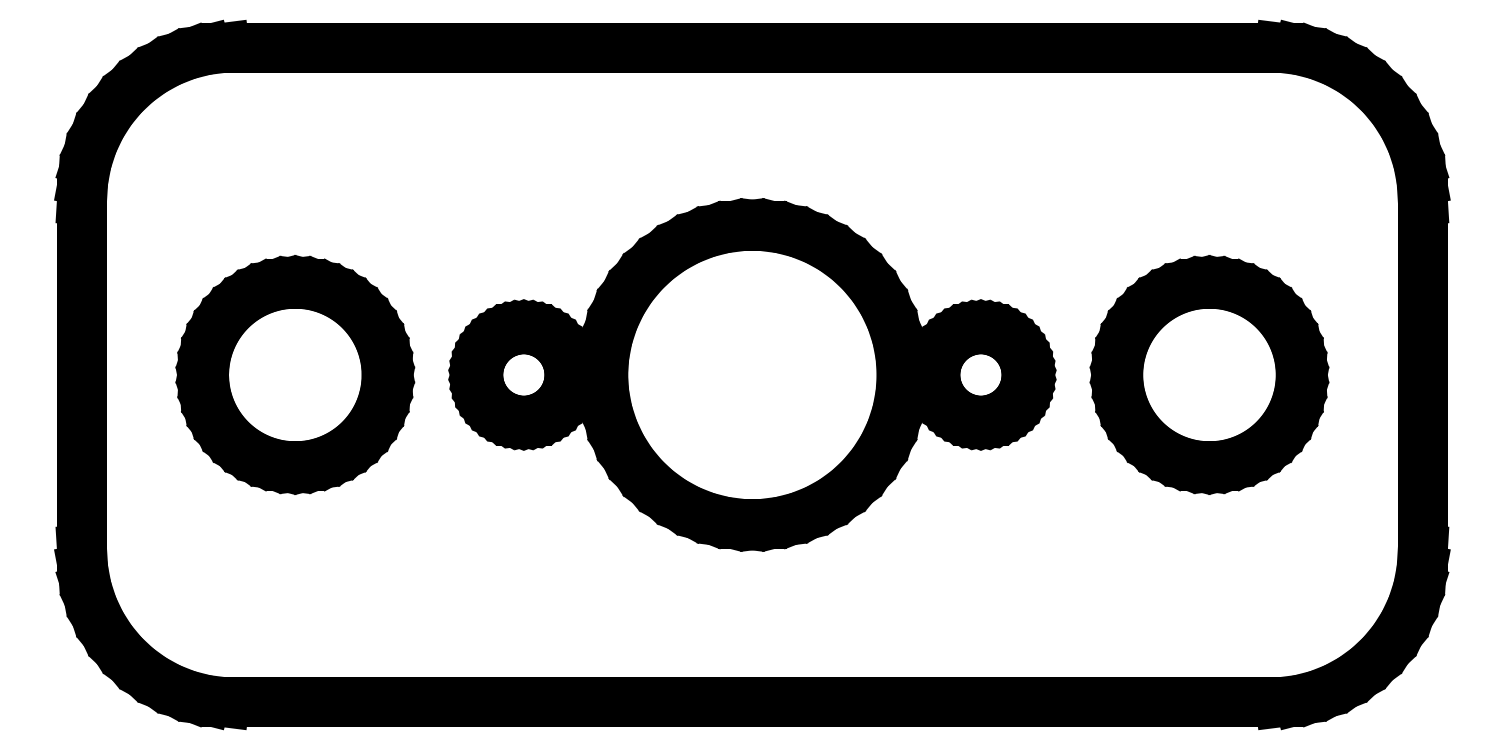
<metadata>
{"format":"dxf","ext":"dxf","renderer":"ezdxf+matplotlib","layout":"modelspace","background":"white","min_lineweight":24,"dpi":150}
</metadata>
<code>
0
SECTION
2
ENTITIES
0
LINE
8
0
10
17.94
20
-10.66
11
18.55
21
-10.51
0
LINE
8
0
10
18.55
20
-10.51
11
19.13
21
-10.27
0
LINE
8
0
10
19.13
20
-10.27
11
19.68
21
-9.972
0
LINE
8
0
10
19.68
20
-9.972
11
20.19
21
-9.603
0
LINE
8
0
10
20.19
20
-9.603
11
20.64
21
-9.173
0
LINE
8
0
10
20.64
20
-9.173
11
21.05
21
-8.689
0
LINE
8
0
10
21.05
20
-8.689
11
21.38
21
-8.159
0
LINE
8
0
10
21.38
20
-8.159
11
21.65
21
-7.591
0
LINE
8
0
10
21.65
20
-7.591
11
21.84
21
-6.993
0
LINE
8
0
10
21.84
20
-6.993
11
21.96
21
-6.377
0
LINE
8
0
10
21.96
20
-6.377
11
22
21
-5.75
0
LINE
8
0
10
22
20
-5.75
11
22
21
5.75
0
LINE
8
0
10
22
20
5.75
11
21.96
21
6.377
0
LINE
8
0
10
21.96
20
6.377
11
21.84
21
6.993
0
LINE
8
0
10
21.84
20
6.993
11
21.65
21
7.591
0
LINE
8
0
10
21.65
20
7.591
11
21.38
21
8.159
0
LINE
8
0
10
21.38
20
8.159
11
21.05
21
8.689
0
LINE
8
0
10
21.05
20
8.689
11
20.64
21
9.173
0
LINE
8
0
10
20.64
20
9.173
11
20.19
21
9.603
0
LINE
8
0
10
20.19
20
9.603
11
19.68
21
9.972
0
LINE
8
0
10
19.68
20
9.972
11
19.13
21
10.27
0
LINE
8
0
10
19.13
20
10.27
11
18.55
21
10.51
0
LINE
8
0
10
18.55
20
10.51
11
17.94
21
10.66
0
LINE
8
0
10
17.94
20
10.66
11
17.31
21
10.74
0
LINE
8
0
10
17.31
20
10.74
11
-17.31
21
10.74
0
LINE
8
0
10
-17.31
20
10.74
11
-17.94
21
10.66
0
LINE
8
0
10
-17.94
20
10.66
11
-18.55
21
10.51
0
LINE
8
0
10
-18.55
20
10.51
11
-19.13
21
10.27
0
LINE
8
0
10
-19.13
20
10.27
11
-19.68
21
9.972
0
LINE
8
0
10
-19.68
20
9.972
11
-20.19
21
9.603
0
LINE
8
0
10
-20.19
20
9.603
11
-20.64
21
9.173
0
LINE
8
0
10
-20.64
20
9.173
11
-21.05
21
8.689
0
LINE
8
0
10
-21.05
20
8.689
11
-21.38
21
8.159
0
LINE
8
0
10
-21.38
20
8.159
11
-21.65
21
7.591
0
LINE
8
0
10
-21.65
20
7.591
11
-21.84
21
6.993
0
LINE
8
0
10
-21.84
20
6.993
11
-21.96
21
6.377
0
LINE
8
0
10
-21.96
20
6.377
11
-22
21
5.75
0
LINE
8
0
10
-22
20
5.75
11
-22
21
-5.75
0
LINE
8
0
10
-22
20
-5.75
11
-21.96
21
-6.377
0
LINE
8
0
10
-21.96
20
-6.377
11
-21.84
21
-6.993
0
LINE
8
0
10
-21.84
20
-6.993
11
-21.65
21
-7.591
0
LINE
8
0
10
-21.65
20
-7.591
11
-21.38
21
-8.159
0
LINE
8
0
10
-21.38
20
-8.159
11
-21.05
21
-8.689
0
LINE
8
0
10
-21.05
20
-8.689
11
-20.64
21
-9.173
0
LINE
8
0
10
-20.64
20
-9.173
11
-20.19
21
-9.603
0
LINE
8
0
10
-20.19
20
-9.603
11
-19.68
21
-9.972
0
LINE
8
0
10
-19.68
20
-9.972
11
-19.13
21
-10.27
0
LINE
8
0
10
-19.13
20
-10.27
11
-18.55
21
-10.51
0
LINE
8
0
10
-18.55
20
-10.51
11
-17.94
21
-10.66
0
LINE
8
0
10
-17.94
20
-10.66
11
-17.31
21
-10.74
0
LINE
8
0
10
-17.31
20
-10.74
11
17.31
21
-10.74
0
LINE
8
0
10
17.31
20
-10.74
11
17.94
21
-10.66
0
LINE
8
0
10
-0.3077
20
-4.89
11
-0.9182
21
-4.813
0
LINE
8
0
10
-0.9182
20
-4.813
11
-1.514
21
-4.66
0
LINE
8
0
10
-1.514
20
-4.66
11
-2.086
21
-4.434
0
LINE
8
0
10
-2.086
20
-4.434
11
-2.626
21
-4.137
0
LINE
8
0
10
-2.626
20
-4.137
11
-3.123
21
-3.776
0
LINE
8
0
10
-3.123
20
-3.776
11
-3.572
21
-3.354
0
LINE
8
0
10
-3.572
20
-3.354
11
-3.964
21
-2.88
0
LINE
8
0
10
-3.964
20
-2.88
11
-4.294
21
-2.361
0
LINE
8
0
10
-4.294
20
-2.361
11
-4.556
21
-1.804
0
LINE
8
0
10
-4.556
20
-1.804
11
-4.746
21
-1.219
0
LINE
8
0
10
-4.746
20
-1.219
11
-4.861
21
-0.6141
0
LINE
8
0
10
-4.861
20
-0.6141
11
-4.9
21
0
0
LINE
8
0
10
-4.9
20
0
11
-4.861
21
0.6141
0
LINE
8
0
10
-4.861
20
0.6141
11
-4.746
21
1.219
0
LINE
8
0
10
-4.746
20
1.219
11
-4.556
21
1.804
0
LINE
8
0
10
-4.556
20
1.804
11
-4.294
21
2.361
0
LINE
8
0
10
-4.294
20
2.361
11
-3.964
21
2.88
0
LINE
8
0
10
-3.964
20
2.88
11
-3.572
21
3.354
0
LINE
8
0
10
-3.572
20
3.354
11
-3.123
21
3.776
0
LINE
8
0
10
-3.123
20
3.776
11
-2.626
21
4.137
0
LINE
8
0
10
-2.626
20
4.137
11
-2.086
21
4.434
0
LINE
8
0
10
-2.086
20
4.434
11
-1.514
21
4.66
0
LINE
8
0
10
-1.514
20
4.66
11
-0.9182
21
4.813
0
LINE
8
0
10
-0.9182
20
4.813
11
-0.3077
21
4.89
0
LINE
8
0
10
-0.3077
20
4.89
11
0.3077
21
4.89
0
LINE
8
0
10
0.3077
20
4.89
11
0.9182
21
4.813
0
LINE
8
0
10
0.9182
20
4.813
11
1.514
21
4.66
0
LINE
8
0
10
1.514
20
4.66
11
2.086
21
4.434
0
LINE
8
0
10
2.086
20
4.434
11
2.626
21
4.137
0
LINE
8
0
10
2.626
20
4.137
11
3.123
21
3.776
0
LINE
8
0
10
3.123
20
3.776
11
3.572
21
3.354
0
LINE
8
0
10
3.572
20
3.354
11
3.964
21
2.88
0
LINE
8
0
10
3.964
20
2.88
11
4.294
21
2.361
0
LINE
8
0
10
4.294
20
2.361
11
4.556
21
1.804
0
LINE
8
0
10
4.556
20
1.804
11
4.746
21
1.219
0
LINE
8
0
10
4.746
20
1.219
11
4.861
21
0.6141
0
LINE
8
0
10
4.861
20
0.6141
11
4.9
21
0
0
LINE
8
0
10
4.9
20
0
11
4.861
21
-0.6141
0
LINE
8
0
10
4.861
20
-0.6141
11
4.746
21
-1.219
0
LINE
8
0
10
4.746
20
-1.219
11
4.556
21
-1.804
0
LINE
8
0
10
4.556
20
-1.804
11
4.294
21
-2.361
0
LINE
8
0
10
4.294
20
-2.361
11
3.964
21
-2.88
0
LINE
8
0
10
3.964
20
-2.88
11
3.572
21
-3.354
0
LINE
8
0
10
3.572
20
-3.354
11
3.123
21
-3.776
0
LINE
8
0
10
3.123
20
-3.776
11
2.626
21
-4.137
0
LINE
8
0
10
2.626
20
-4.137
11
2.086
21
-4.434
0
LINE
8
0
10
2.086
20
-4.434
11
1.514
21
-4.66
0
LINE
8
0
10
1.514
20
-4.66
11
0.9182
21
-4.813
0
LINE
8
0
10
0.9182
20
-4.813
11
0.3077
21
-4.89
0
LINE
8
0
10
0.3077
20
-4.89
11
-0.3077
21
-4.89
0
LINE
8
0
10
-15.19
20
-2.994
11
-15.56
21
-2.947
0
LINE
8
0
10
-15.56
20
-2.947
11
-15.93
21
-2.853
0
LINE
8
0
10
-15.93
20
-2.853
11
-16.28
21
-2.714
0
LINE
8
0
10
-16.28
20
-2.714
11
-16.61
21
-2.533
0
LINE
8
0
10
-16.61
20
-2.533
11
-16.91
21
-2.312
0
LINE
8
0
10
-16.91
20
-2.312
11
-17.19
21
-2.054
0
LINE
8
0
10
-17.19
20
-2.054
11
-17.43
21
-1.763
0
LINE
8
0
10
-17.43
20
-1.763
11
-17.63
21
-1.445
0
LINE
8
0
10
-17.63
20
-1.445
11
-17.79
21
-1.104
0
LINE
8
0
10
-17.79
20
-1.104
11
-17.91
21
-0.7461
0
LINE
8
0
10
-17.91
20
-0.7461
11
-17.98
21
-0.376
0
LINE
8
0
10
-17.98
20
-0.376
11
-18
21
0
0
LINE
8
0
10
-18
20
0
11
-17.98
21
0.376
0
LINE
8
0
10
-17.98
20
0.376
11
-17.91
21
0.7461
0
LINE
8
0
10
-17.91
20
0.7461
11
-17.79
21
1.104
0
LINE
8
0
10
-17.79
20
1.104
11
-17.63
21
1.445
0
LINE
8
0
10
-17.63
20
1.445
11
-17.43
21
1.763
0
LINE
8
0
10
-17.43
20
1.763
11
-17.19
21
2.054
0
LINE
8
0
10
-17.19
20
2.054
11
-16.91
21
2.312
0
LINE
8
0
10
-16.91
20
2.312
11
-16.61
21
2.533
0
LINE
8
0
10
-16.61
20
2.533
11
-16.28
21
2.714
0
LINE
8
0
10
-16.28
20
2.714
11
-15.93
21
2.853
0
LINE
8
0
10
-15.93
20
2.853
11
-15.56
21
2.947
0
LINE
8
0
10
-15.56
20
2.947
11
-15.19
21
2.994
0
LINE
8
0
10
-15.19
20
2.994
11
-14.81
21
2.994
0
LINE
8
0
10
-14.81
20
2.994
11
-14.44
21
2.947
0
LINE
8
0
10
-14.44
20
2.947
11
-14.07
21
2.853
0
LINE
8
0
10
-14.07
20
2.853
11
-13.72
21
2.714
0
LINE
8
0
10
-13.72
20
2.714
11
-13.39
21
2.533
0
LINE
8
0
10
-13.39
20
2.533
11
-13.09
21
2.312
0
LINE
8
0
10
-13.09
20
2.312
11
-12.81
21
2.054
0
LINE
8
0
10
-12.81
20
2.054
11
-12.57
21
1.763
0
LINE
8
0
10
-12.57
20
1.763
11
-12.37
21
1.445
0
LINE
8
0
10
-12.37
20
1.445
11
-12.21
21
1.104
0
LINE
8
0
10
-12.21
20
1.104
11
-12.09
21
0.7461
0
LINE
8
0
10
-12.09
20
0.7461
11
-12.02
21
0.376
0
LINE
8
0
10
-12.02
20
0.376
11
-12
21
0
0
LINE
8
0
10
-12
20
0
11
-12.02
21
-0.376
0
LINE
8
0
10
-12.02
20
-0.376
11
-12.09
21
-0.7461
0
LINE
8
0
10
-12.09
20
-0.7461
11
-12.21
21
-1.104
0
LINE
8
0
10
-12.21
20
-1.104
11
-12.37
21
-1.445
0
LINE
8
0
10
-12.37
20
-1.445
11
-12.57
21
-1.763
0
LINE
8
0
10
-12.57
20
-1.763
11
-12.81
21
-2.054
0
LINE
8
0
10
-12.81
20
-2.054
11
-13.09
21
-2.312
0
LINE
8
0
10
-13.09
20
-2.312
11
-13.39
21
-2.533
0
LINE
8
0
10
-13.39
20
-2.533
11
-13.72
21
-2.714
0
LINE
8
0
10
-13.72
20
-2.714
11
-14.07
21
-2.853
0
LINE
8
0
10
-14.07
20
-2.853
11
-14.44
21
-2.947
0
LINE
8
0
10
-14.44
20
-2.947
11
-14.81
21
-2.994
0
LINE
8
0
10
-14.81
20
-2.994
11
-15.19
21
-2.994
0
LINE
8
0
10
14.81
20
-2.994
11
14.44
21
-2.947
0
LINE
8
0
10
14.44
20
-2.947
11
14.07
21
-2.853
0
LINE
8
0
10
14.07
20
-2.853
11
13.72
21
-2.714
0
LINE
8
0
10
13.72
20
-2.714
11
13.39
21
-2.533
0
LINE
8
0
10
13.39
20
-2.533
11
13.09
21
-2.312
0
LINE
8
0
10
13.09
20
-2.312
11
12.81
21
-2.054
0
LINE
8
0
10
12.81
20
-2.054
11
12.57
21
-1.763
0
LINE
8
0
10
12.57
20
-1.763
11
12.37
21
-1.445
0
LINE
8
0
10
12.37
20
-1.445
11
12.21
21
-1.104
0
LINE
8
0
10
12.21
20
-1.104
11
12.09
21
-0.7461
0
LINE
8
0
10
12.09
20
-0.7461
11
12.02
21
-0.376
0
LINE
8
0
10
12.02
20
-0.376
11
12
21
0
0
LINE
8
0
10
12
20
0
11
12.02
21
0.376
0
LINE
8
0
10
12.02
20
0.376
11
12.09
21
0.7461
0
LINE
8
0
10
12.09
20
0.7461
11
12.21
21
1.104
0
LINE
8
0
10
12.21
20
1.104
11
12.37
21
1.445
0
LINE
8
0
10
12.37
20
1.445
11
12.57
21
1.763
0
LINE
8
0
10
12.57
20
1.763
11
12.81
21
2.054
0
LINE
8
0
10
12.81
20
2.054
11
13.09
21
2.312
0
LINE
8
0
10
13.09
20
2.312
11
13.39
21
2.533
0
LINE
8
0
10
13.39
20
2.533
11
13.72
21
2.714
0
LINE
8
0
10
13.72
20
2.714
11
14.07
21
2.853
0
LINE
8
0
10
14.07
20
2.853
11
14.44
21
2.947
0
LINE
8
0
10
14.44
20
2.947
11
14.81
21
2.994
0
LINE
8
0
10
14.81
20
2.994
11
15.19
21
2.994
0
LINE
8
0
10
15.19
20
2.994
11
15.56
21
2.947
0
LINE
8
0
10
15.56
20
2.947
11
15.93
21
2.853
0
LINE
8
0
10
15.93
20
2.853
11
16.28
21
2.714
0
LINE
8
0
10
16.28
20
2.714
11
16.61
21
2.533
0
LINE
8
0
10
16.61
20
2.533
11
16.91
21
2.312
0
LINE
8
0
10
16.91
20
2.312
11
17.19
21
2.054
0
LINE
8
0
10
17.19
20
2.054
11
17.43
21
1.763
0
LINE
8
0
10
17.43
20
1.763
11
17.63
21
1.445
0
LINE
8
0
10
17.63
20
1.445
11
17.79
21
1.104
0
LINE
8
0
10
17.79
20
1.104
11
17.91
21
0.7461
0
LINE
8
0
10
17.91
20
0.7461
11
17.98
21
0.376
0
LINE
8
0
10
17.98
20
0.376
11
18
21
0
0
LINE
8
0
10
18
20
0
11
17.98
21
-0.376
0
LINE
8
0
10
17.98
20
-0.376
11
17.91
21
-0.7461
0
LINE
8
0
10
17.91
20
-0.7461
11
17.79
21
-1.104
0
LINE
8
0
10
17.79
20
-1.104
11
17.63
21
-1.445
0
LINE
8
0
10
17.63
20
-1.445
11
17.43
21
-1.763
0
LINE
8
0
10
17.43
20
-1.763
11
17.19
21
-2.054
0
LINE
8
0
10
17.19
20
-2.054
11
16.91
21
-2.312
0
LINE
8
0
10
16.91
20
-2.312
11
16.61
21
-2.533
0
LINE
8
0
10
16.61
20
-2.533
11
16.28
21
-2.714
0
LINE
8
0
10
16.28
20
-2.714
11
15.93
21
-2.853
0
LINE
8
0
10
15.93
20
-2.853
11
15.56
21
-2.947
0
LINE
8
0
10
15.56
20
-2.947
11
15.19
21
-2.994
0
LINE
8
0
10
15.19
20
-2.994
11
14.81
21
-2.994
0
LINE
8
0
10
-7.594
20
-1.497
11
-7.781
21
-1.473
0
LINE
8
0
10
-7.781
20
-1.473
11
-7.964
21
-1.427
0
LINE
8
0
10
-7.964
20
-1.427
11
-8.139
21
-1.357
0
LINE
8
0
10
-8.139
20
-1.357
11
-8.304
21
-1.266
0
LINE
8
0
10
-8.304
20
-1.266
11
-8.456
21
-1.156
0
LINE
8
0
10
-8.456
20
-1.156
11
-8.593
21
-1.027
0
LINE
8
0
10
-8.593
20
-1.027
11
-8.714
21
-0.8817
0
LINE
8
0
10
-8.714
20
-0.8817
11
-8.814
21
-0.7226
0
LINE
8
0
10
-8.814
20
-0.7226
11
-8.895
21
-0.5522
0
LINE
8
0
10
-8.895
20
-0.5522
11
-8.953
21
-0.373
0
LINE
8
0
10
-8.953
20
-0.373
11
-8.988
21
-0.188
0
LINE
8
0
10
-8.988
20
-0.188
11
-9
21
0
0
LINE
8
0
10
-9
20
0
11
-8.988
21
0.188
0
LINE
8
0
10
-8.988
20
0.188
11
-8.953
21
0.373
0
LINE
8
0
10
-8.953
20
0.373
11
-8.895
21
0.5522
0
LINE
8
0
10
-8.895
20
0.5522
11
-8.814
21
0.7226
0
LINE
8
0
10
-8.814
20
0.7226
11
-8.714
21
0.8817
0
LINE
8
0
10
-8.714
20
0.8817
11
-8.593
21
1.027
0
LINE
8
0
10
-8.593
20
1.027
11
-8.456
21
1.156
0
LINE
8
0
10
-8.456
20
1.156
11
-8.304
21
1.266
0
LINE
8
0
10
-8.304
20
1.266
11
-8.139
21
1.357
0
LINE
8
0
10
-8.139
20
1.357
11
-7.964
21
1.427
0
LINE
8
0
10
-7.964
20
1.427
11
-7.781
21
1.473
0
LINE
8
0
10
-7.781
20
1.473
11
-7.594
21
1.497
0
LINE
8
0
10
-7.594
20
1.497
11
-7.406
21
1.497
0
LINE
8
0
10
-7.406
20
1.497
11
-7.219
21
1.473
0
LINE
8
0
10
-7.219
20
1.473
11
-7.036
21
1.427
0
LINE
8
0
10
-7.036
20
1.427
11
-6.861
21
1.357
0
LINE
8
0
10
-6.861
20
1.357
11
-6.696
21
1.266
0
LINE
8
0
10
-6.696
20
1.266
11
-6.544
21
1.156
0
LINE
8
0
10
-6.544
20
1.156
11
-6.407
21
1.027
0
LINE
8
0
10
-6.407
20
1.027
11
-6.286
21
0.8817
0
LINE
8
0
10
-6.286
20
0.8817
11
-6.186
21
0.7226
0
LINE
8
0
10
-6.186
20
0.7226
11
-6.105
21
0.5522
0
LINE
8
0
10
-6.105
20
0.5522
11
-6.047
21
0.373
0
LINE
8
0
10
-6.047
20
0.373
11
-6.012
21
0.188
0
LINE
8
0
10
-6.012
20
0.188
11
-6
21
0
0
LINE
8
0
10
-6
20
0
11
-6.012
21
-0.188
0
LINE
8
0
10
-6.012
20
-0.188
11
-6.047
21
-0.373
0
LINE
8
0
10
-6.047
20
-0.373
11
-6.105
21
-0.5522
0
LINE
8
0
10
-6.105
20
-0.5522
11
-6.186
21
-0.7226
0
LINE
8
0
10
-6.186
20
-0.7226
11
-6.286
21
-0.8817
0
LINE
8
0
10
-6.286
20
-0.8817
11
-6.407
21
-1.027
0
LINE
8
0
10
-6.407
20
-1.027
11
-6.544
21
-1.156
0
LINE
8
0
10
-6.544
20
-1.156
11
-6.696
21
-1.266
0
LINE
8
0
10
-6.696
20
-1.266
11
-6.861
21
-1.357
0
LINE
8
0
10
-6.861
20
-1.357
11
-7.036
21
-1.427
0
LINE
8
0
10
-7.036
20
-1.427
11
-7.219
21
-1.473
0
LINE
8
0
10
-7.219
20
-1.473
11
-7.406
21
-1.497
0
LINE
8
0
10
-7.406
20
-1.497
11
-7.594
21
-1.497
0
LINE
8
0
10
7.406
20
-1.497
11
7.219
21
-1.473
0
LINE
8
0
10
7.219
20
-1.473
11
7.036
21
-1.427
0
LINE
8
0
10
7.036
20
-1.427
11
6.861
21
-1.357
0
LINE
8
0
10
6.861
20
-1.357
11
6.696
21
-1.266
0
LINE
8
0
10
6.696
20
-1.266
11
6.544
21
-1.156
0
LINE
8
0
10
6.544
20
-1.156
11
6.407
21
-1.027
0
LINE
8
0
10
6.407
20
-1.027
11
6.286
21
-0.8817
0
LINE
8
0
10
6.286
20
-0.8817
11
6.186
21
-0.7226
0
LINE
8
0
10
6.186
20
-0.7226
11
6.105
21
-0.5522
0
LINE
8
0
10
6.105
20
-0.5522
11
6.047
21
-0.373
0
LINE
8
0
10
6.047
20
-0.373
11
6.012
21
-0.188
0
LINE
8
0
10
6.012
20
-0.188
11
6
21
0
0
LINE
8
0
10
6
20
0
11
6.012
21
0.188
0
LINE
8
0
10
6.012
20
0.188
11
6.047
21
0.373
0
LINE
8
0
10
6.047
20
0.373
11
6.105
21
0.5522
0
LINE
8
0
10
6.105
20
0.5522
11
6.186
21
0.7226
0
LINE
8
0
10
6.186
20
0.7226
11
6.286
21
0.8817
0
LINE
8
0
10
6.286
20
0.8817
11
6.407
21
1.027
0
LINE
8
0
10
6.407
20
1.027
11
6.544
21
1.156
0
LINE
8
0
10
6.544
20
1.156
11
6.696
21
1.266
0
LINE
8
0
10
6.696
20
1.266
11
6.861
21
1.357
0
LINE
8
0
10
6.861
20
1.357
11
7.036
21
1.427
0
LINE
8
0
10
7.036
20
1.427
11
7.219
21
1.473
0
LINE
8
0
10
7.219
20
1.473
11
7.406
21
1.497
0
LINE
8
0
10
7.406
20
1.497
11
7.594
21
1.497
0
LINE
8
0
10
7.594
20
1.497
11
7.781
21
1.473
0
LINE
8
0
10
7.781
20
1.473
11
7.964
21
1.427
0
LINE
8
0
10
7.964
20
1.427
11
8.139
21
1.357
0
LINE
8
0
10
8.139
20
1.357
11
8.304
21
1.266
0
LINE
8
0
10
8.304
20
1.266
11
8.456
21
1.156
0
LINE
8
0
10
8.456
20
1.156
11
8.593
21
1.027
0
LINE
8
0
10
8.593
20
1.027
11
8.714
21
0.8817
0
LINE
8
0
10
8.714
20
0.8817
11
8.814
21
0.7226
0
LINE
8
0
10
8.814
20
0.7226
11
8.895
21
0.5522
0
LINE
8
0
10
8.895
20
0.5522
11
8.953
21
0.373
0
LINE
8
0
10
8.953
20
0.373
11
8.988
21
0.188
0
LINE
8
0
10
8.988
20
0.188
11
9
21
0
0
LINE
8
0
10
9
20
0
11
8.988
21
-0.188
0
LINE
8
0
10
8.988
20
-0.188
11
8.953
21
-0.373
0
LINE
8
0
10
8.953
20
-0.373
11
8.895
21
-0.5522
0
LINE
8
0
10
8.895
20
-0.5522
11
8.814
21
-0.7226
0
LINE
8
0
10
8.814
20
-0.7226
11
8.714
21
-0.8817
0
LINE
8
0
10
8.714
20
-0.8817
11
8.593
21
-1.027
0
LINE
8
0
10
8.593
20
-1.027
11
8.456
21
-1.156
0
LINE
8
0
10
8.456
20
-1.156
11
8.304
21
-1.266
0
LINE
8
0
10
8.304
20
-1.266
11
8.139
21
-1.357
0
LINE
8
0
10
8.139
20
-1.357
11
7.964
21
-1.427
0
LINE
8
0
10
7.964
20
-1.427
11
7.781
21
-1.473
0
LINE
8
0
10
7.781
20
-1.473
11
7.594
21
-1.497
0
LINE
8
0
10
7.594
20
-1.497
11
7.406
21
-1.497
0
ENDSEC
0
EOF

</code>
